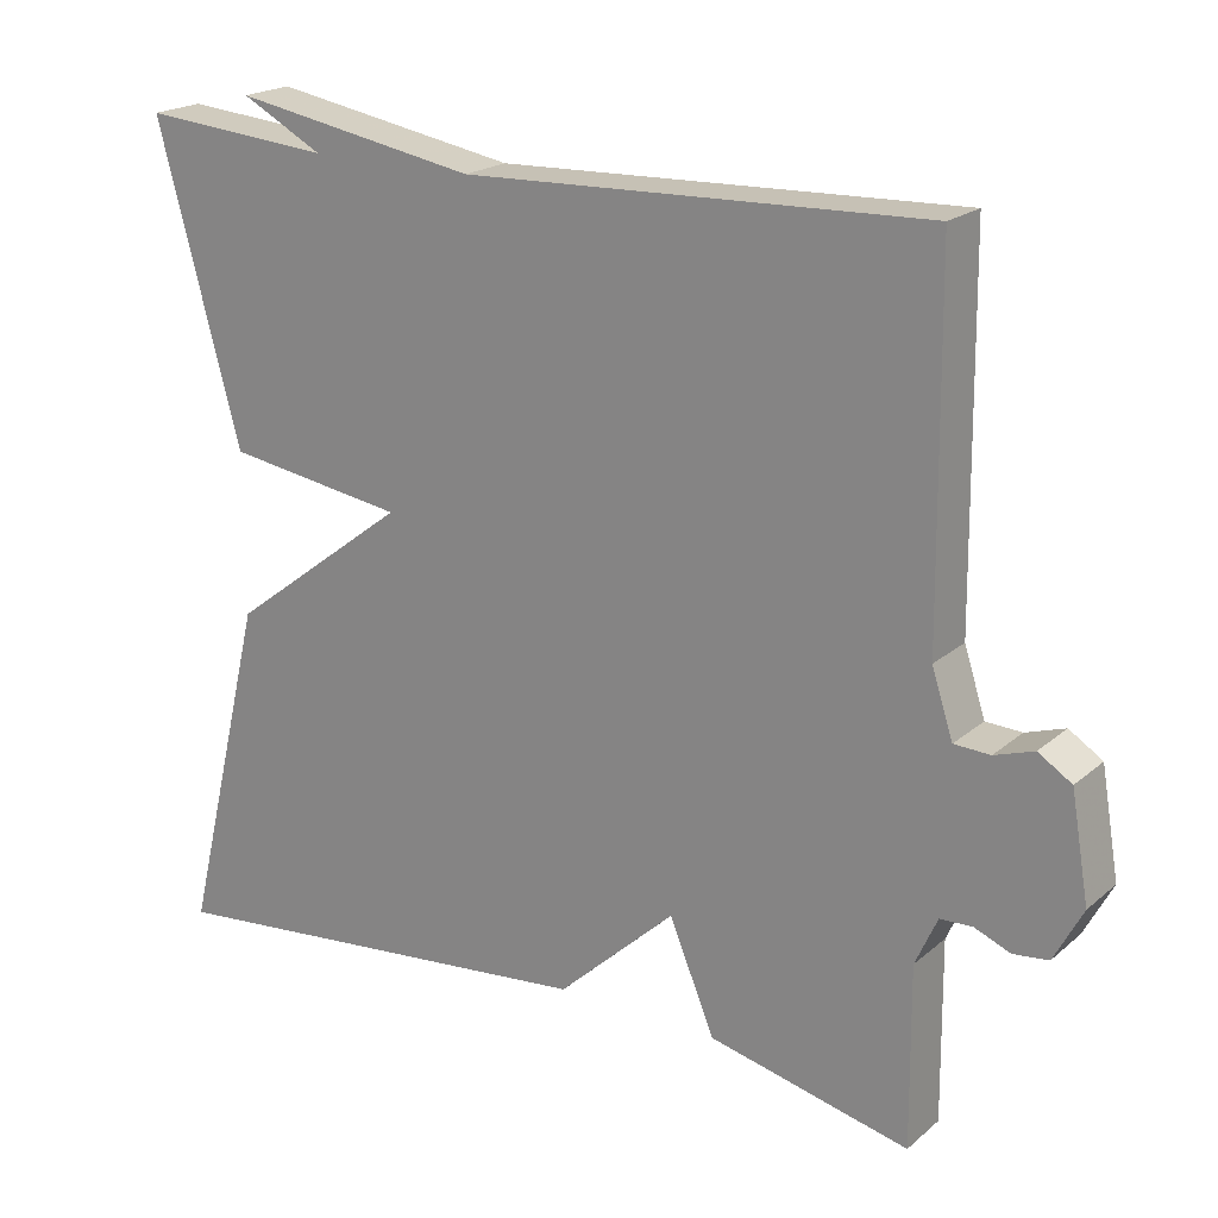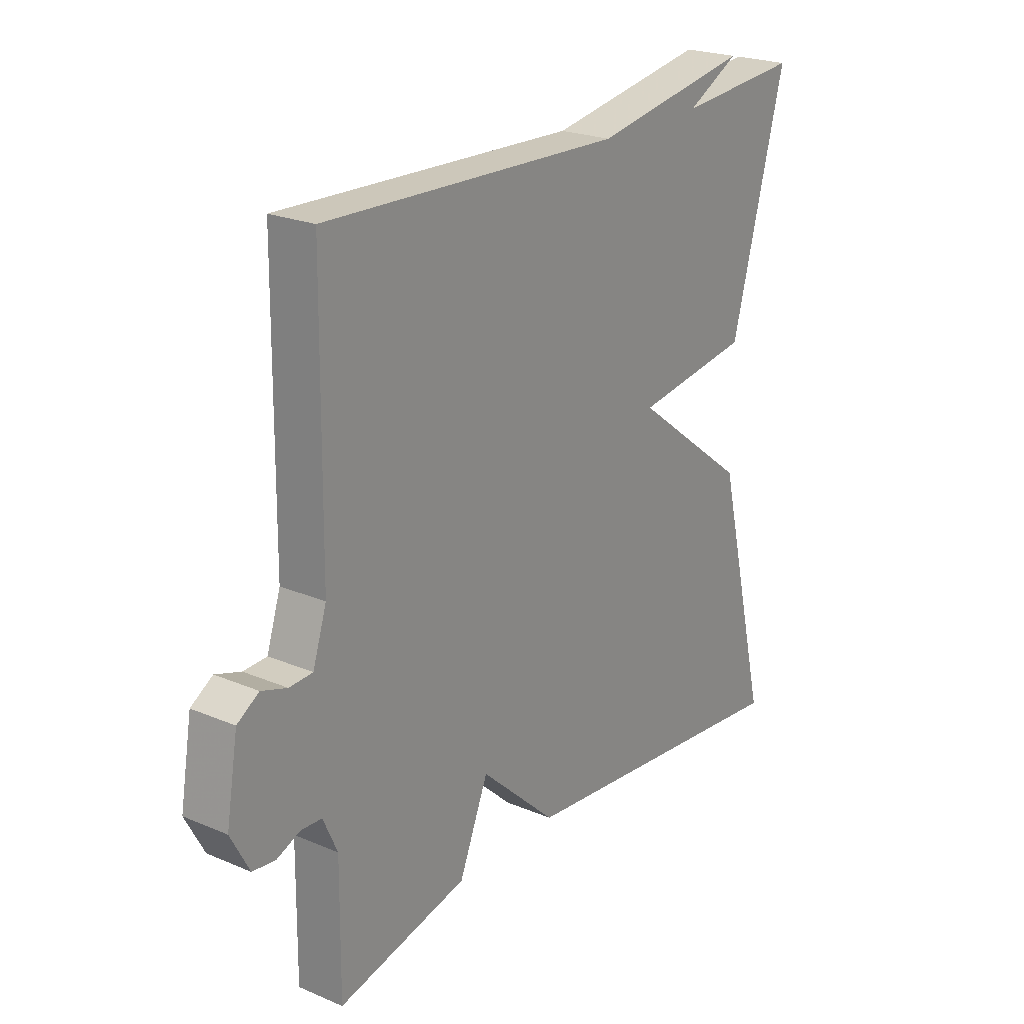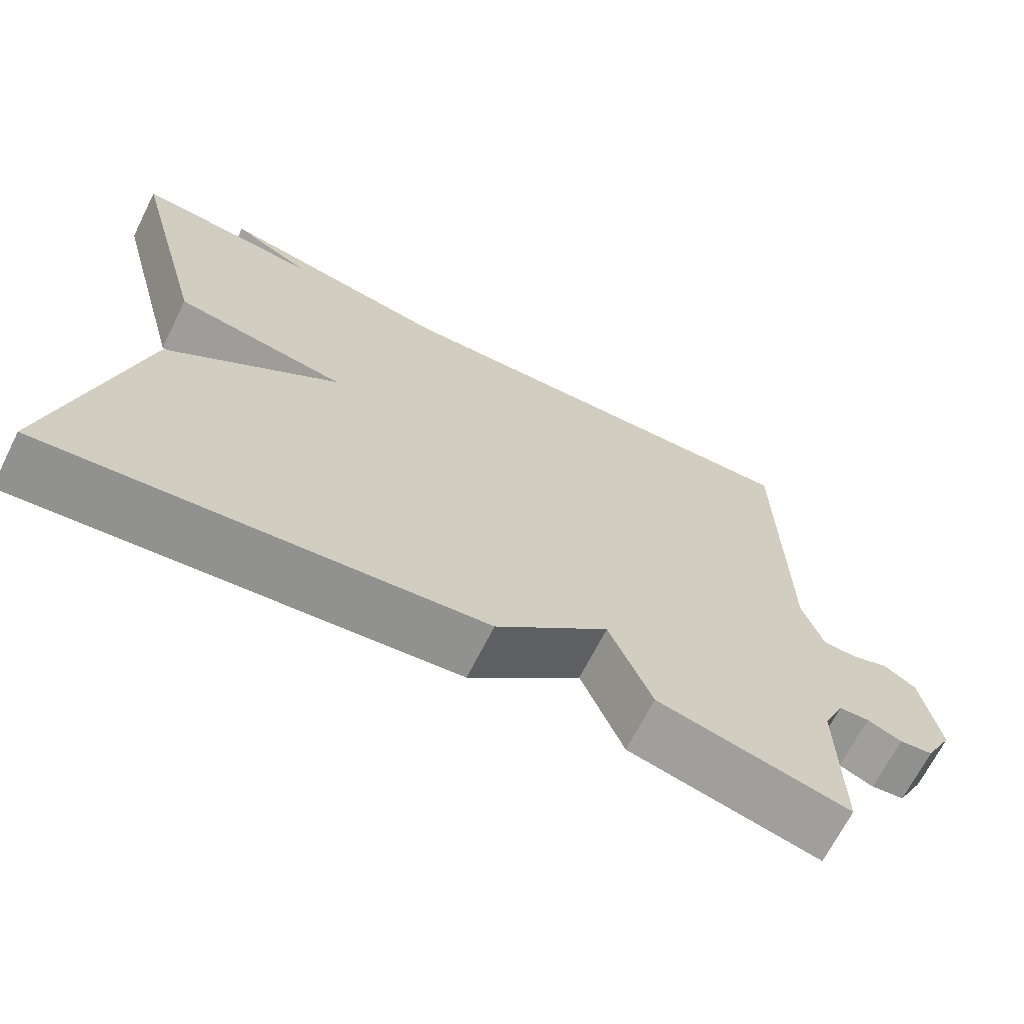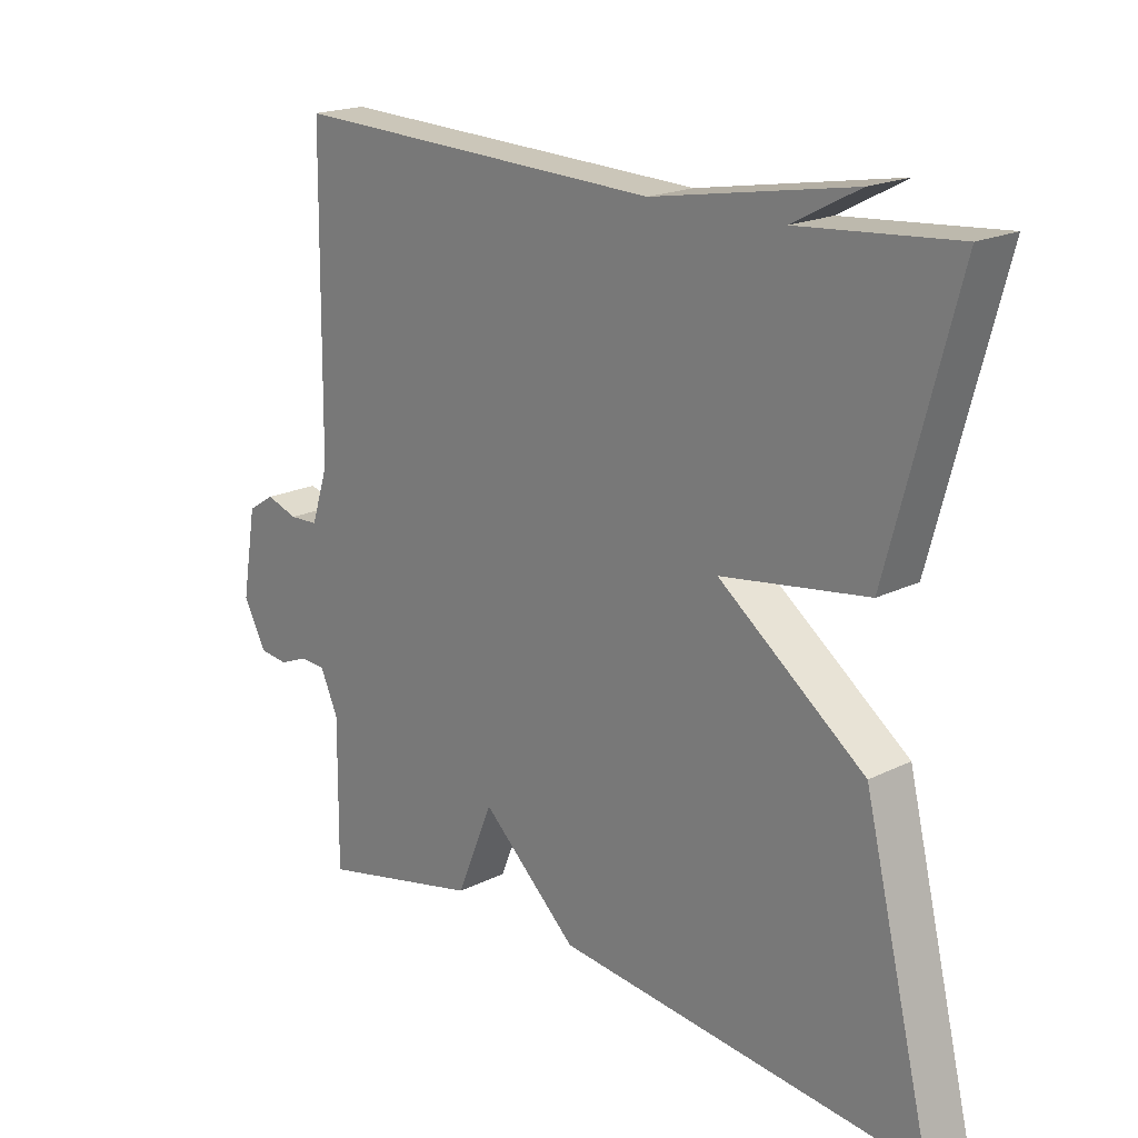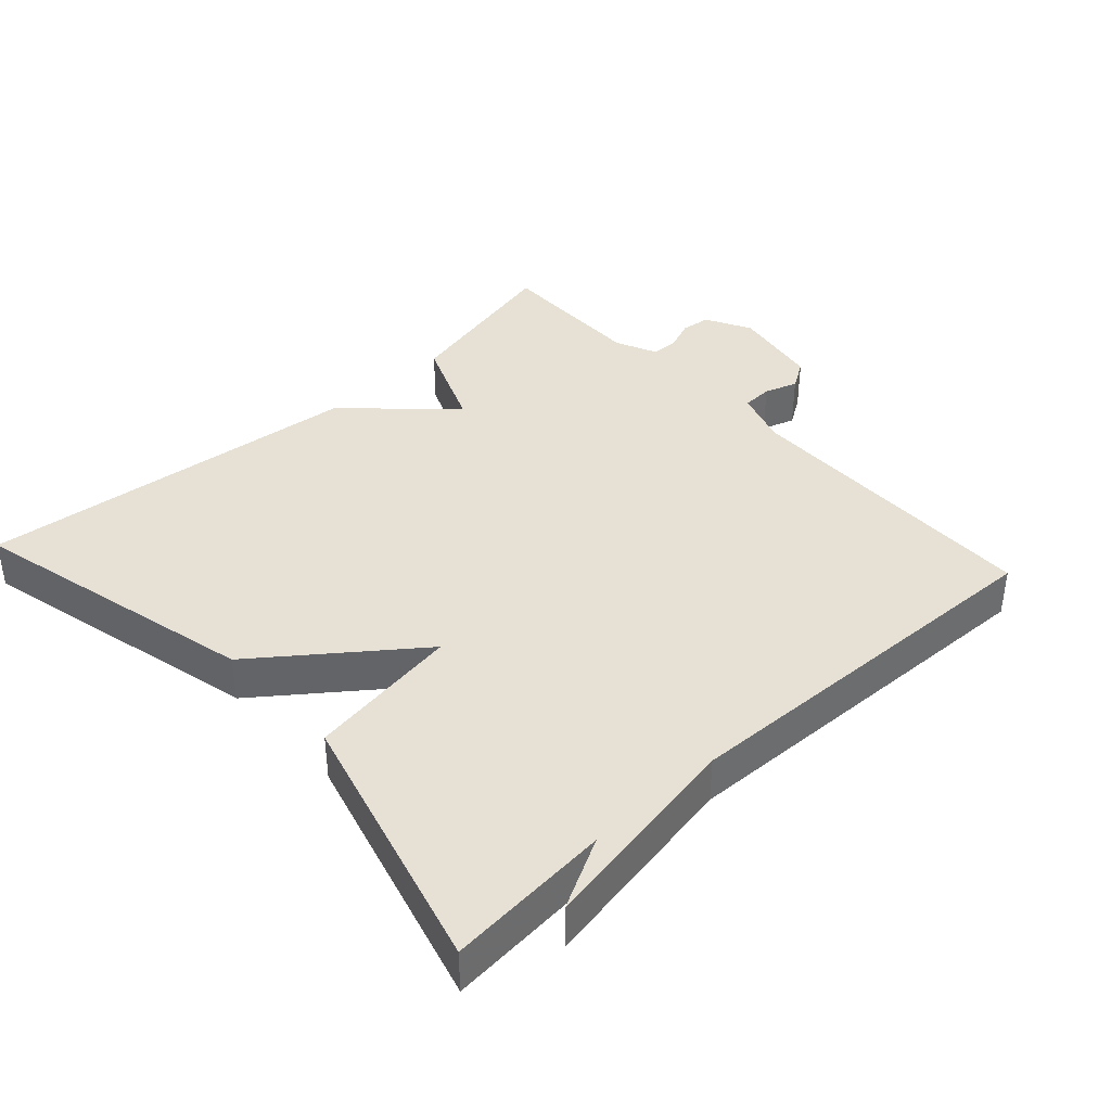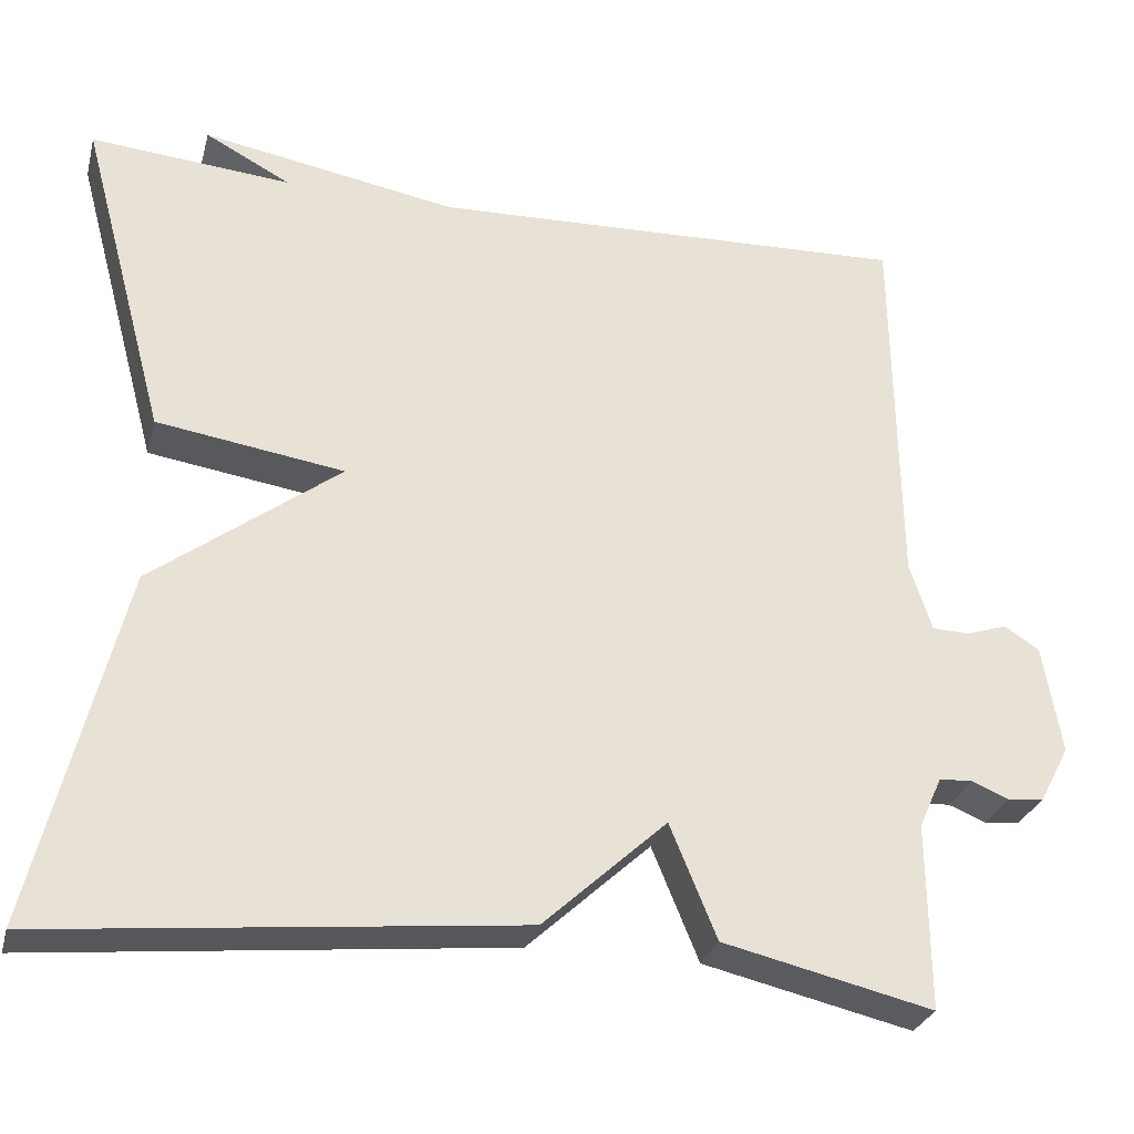
<metadata>
{"format":"obj","ext":"obj","renderer":"f3d","projection":"perspective","resolution":1024,"background":"white","views":[{"elev":20.3,"azim":34.2,"up":"+Z"},{"elev":22.9,"azim":125.9,"up":"+Z"},{"elev":-68.1,"azim":-26.7,"up":"+Z"},{"elev":19.2,"azim":-133.0,"up":"+Z"},{"elev":39.3,"azim":-42.5,"up":"+Y"},{"elev":-28.8,"azim":-14.3,"up":"+Z"}]}
</metadata>
<code>
v -0.5 0.07 -0.5
v -0.398 0.07 -0.081
v -0.178 0.07 0.086
v -0.398 0.07 0.119
v -0.5 0.07 0.5
v -0.265 0.07 0.48
v -0.365 0.07 0.533
v -0.065 0.07 0.48
v 0.5 0.07 0.5
v 0.505 0.07 0.055
v 0.531 0.07 -0.025
v 0.575 0.07 -0.027
v 0.623 0.07 -0.011
v 0.664 0.07 -0.037
v 0.686 0.07 -0.166
v 0.651 0.07 -0.232
v 0.608 0.07 -0.237
v 0.564 0.07 -0.219
v 0.525 0.07 -0.221
v 0.498 0.07 -0.281
v 0.5 0.07 -0.5
v 0.254 0.07 -0.443
v 0.199 0.07 -0.309
v 0.054 0.07 -0.443
v -0.5 0 -0.5
v -0.398 0 -0.081
v -0.178 0 0.086
v -0.398 0 0.119
v -0.5 0 0.5
v -0.265 0 0.48
v -0.365 0 0.533
v -0.065 0 0.48
v 0.5 0 0.5
v 0.505 0 0.055
v 0.531 0 -0.025
v 0.575 0 -0.027
v 0.623 0 -0.011
v 0.664 0 -0.037
v 0.686 0 -0.166
v 0.651 0 -0.232
v 0.608 0 -0.237
v 0.564 0 -0.219
v 0.525 0 -0.221
v 0.498 0 -0.281
v 0.5 0 -0.5
v 0.254 0 -0.443
v 0.199 0 -0.309
v 0.054 0 -0.443
f 1 2 3
f 24 1 3
f 23 24 3
f 20 21 22 23
f 19 20 23 3
f 18 19 3
f 16 17 18
f 15 16 18
f 14 15 18
f 13 14 18
f 12 13 18
f 11 12 18
f 10 11 18 3
f 10 3 4
f 9 10 4
f 8 9 4
f 6 7 8
f 6 8 4
f 4 5 6
f 27 26 25
f 27 25 48
f 27 48 47
f 47 46 45 44
f 27 47 44 43
f 27 43 42
f 42 41 40
f 42 40 39
f 42 39 38
f 42 38 37
f 42 37 36
f 42 36 35
f 27 42 35 34
f 28 27 34
f 28 34 33
f 28 33 32
f 32 31 30
f 28 32 30
f 30 29 28
f 1 25 26 2
f 2 26 27 3
f 3 27 28 4
f 4 28 29 5
f 5 29 30 6
f 6 30 31 7
f 7 31 32 8
f 8 32 33 9
f 9 33 34 10
f 10 34 35 11
f 11 35 36 12
f 12 36 37 13
f 13 37 38 14
f 14 38 39 15
f 15 39 40 16
f 16 40 41 17
f 17 41 42 18
f 18 42 43 19
f 19 43 44 20
f 20 44 45 21
f 21 45 46 22
f 22 46 47 23
f 23 47 48 24
f 24 48 25 1

</code>
